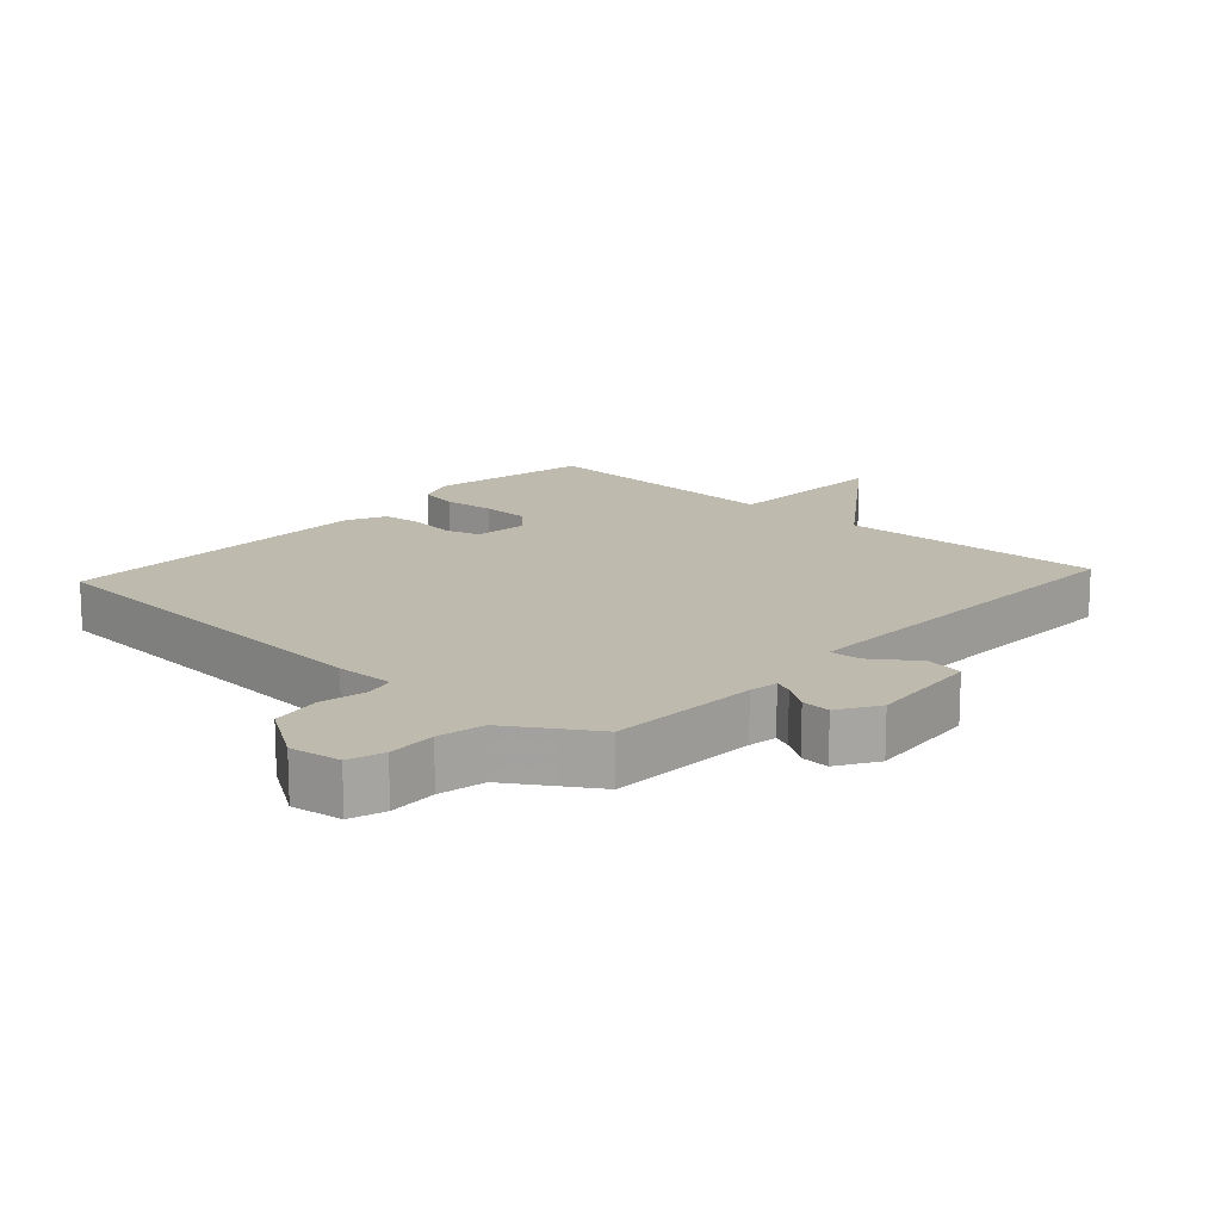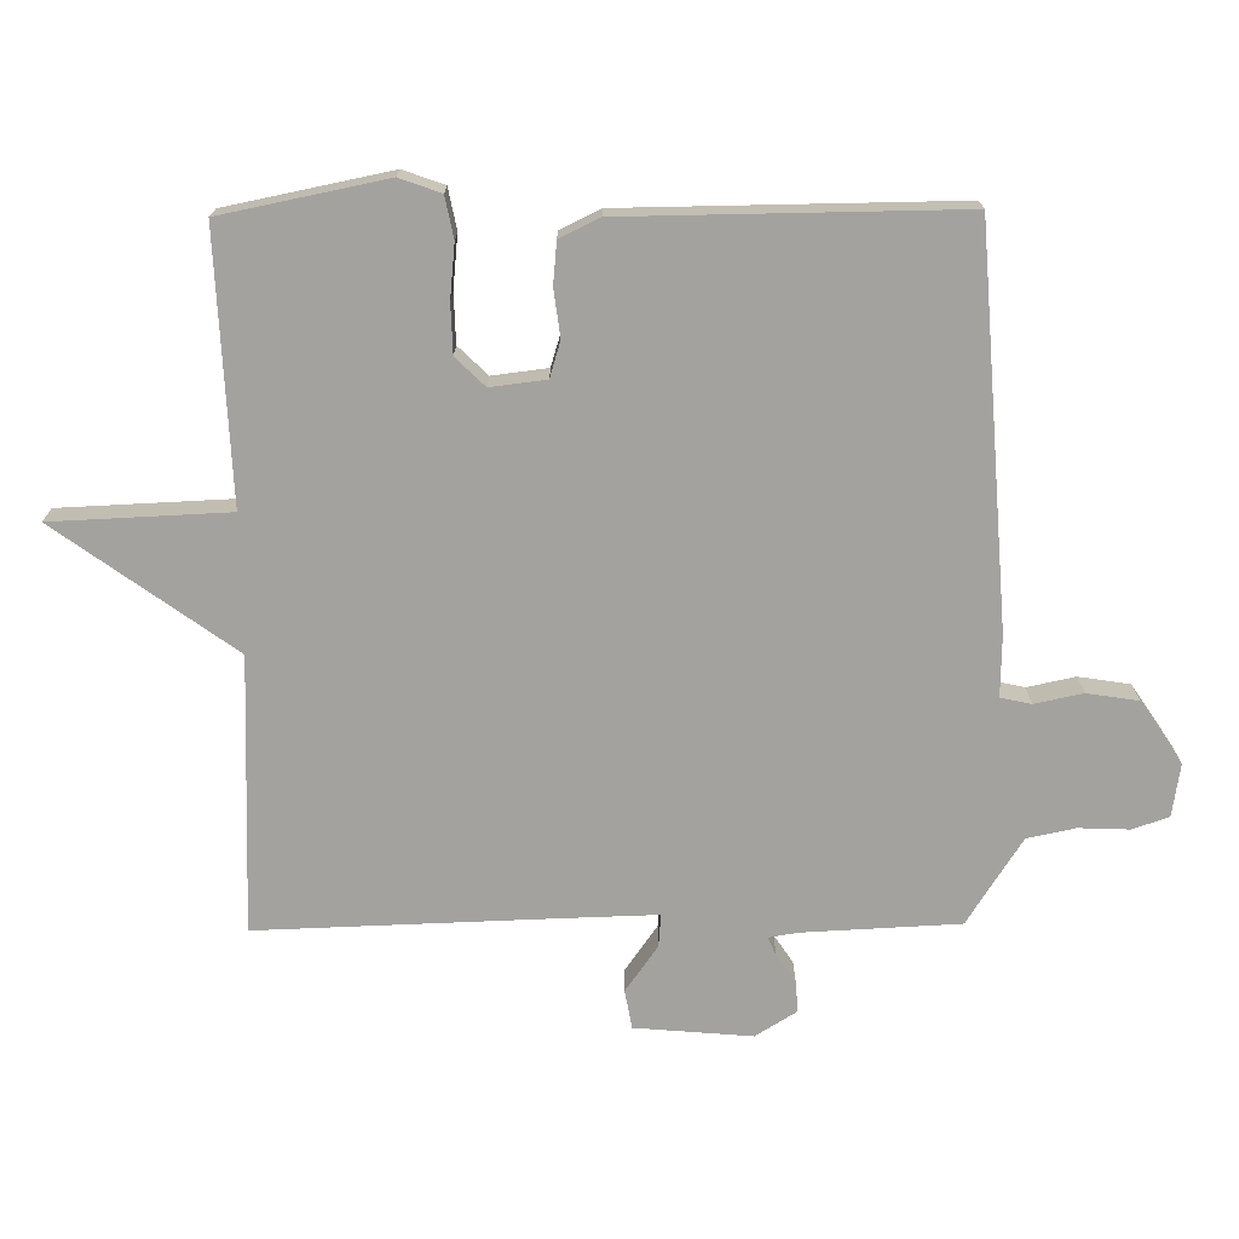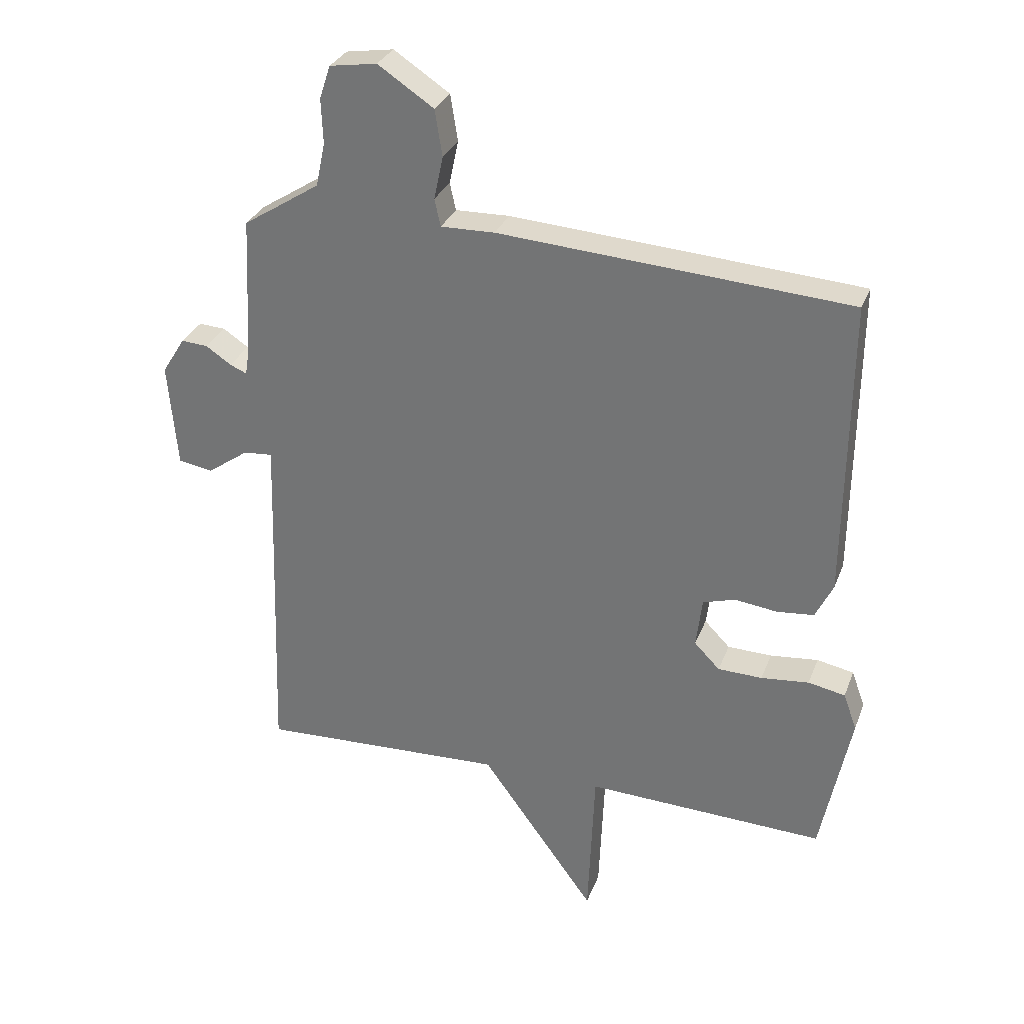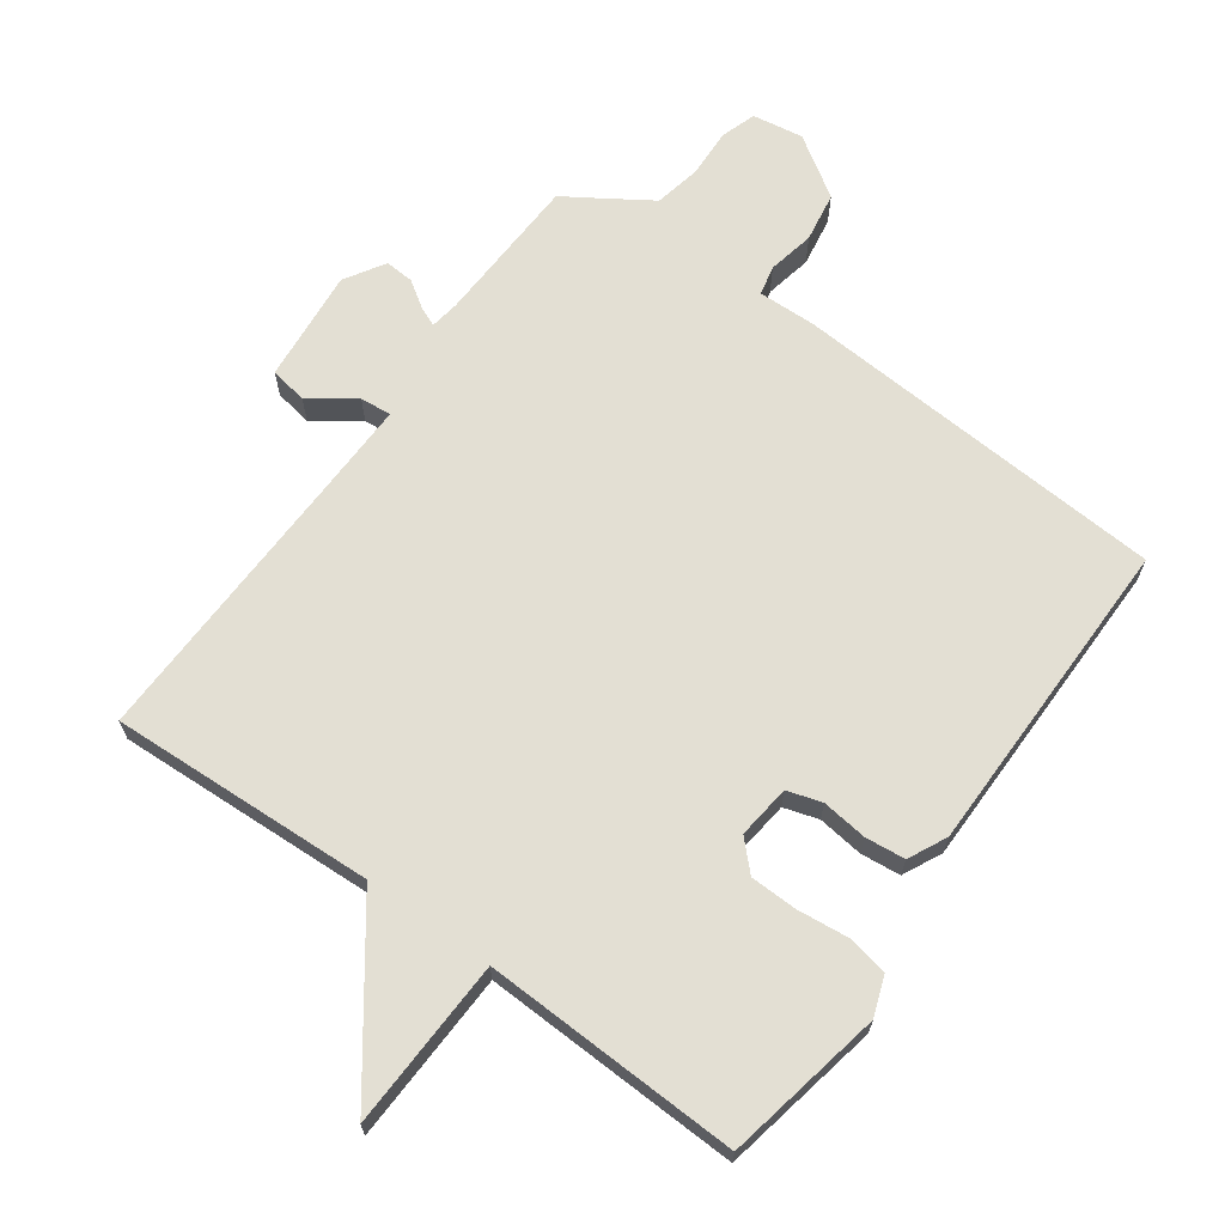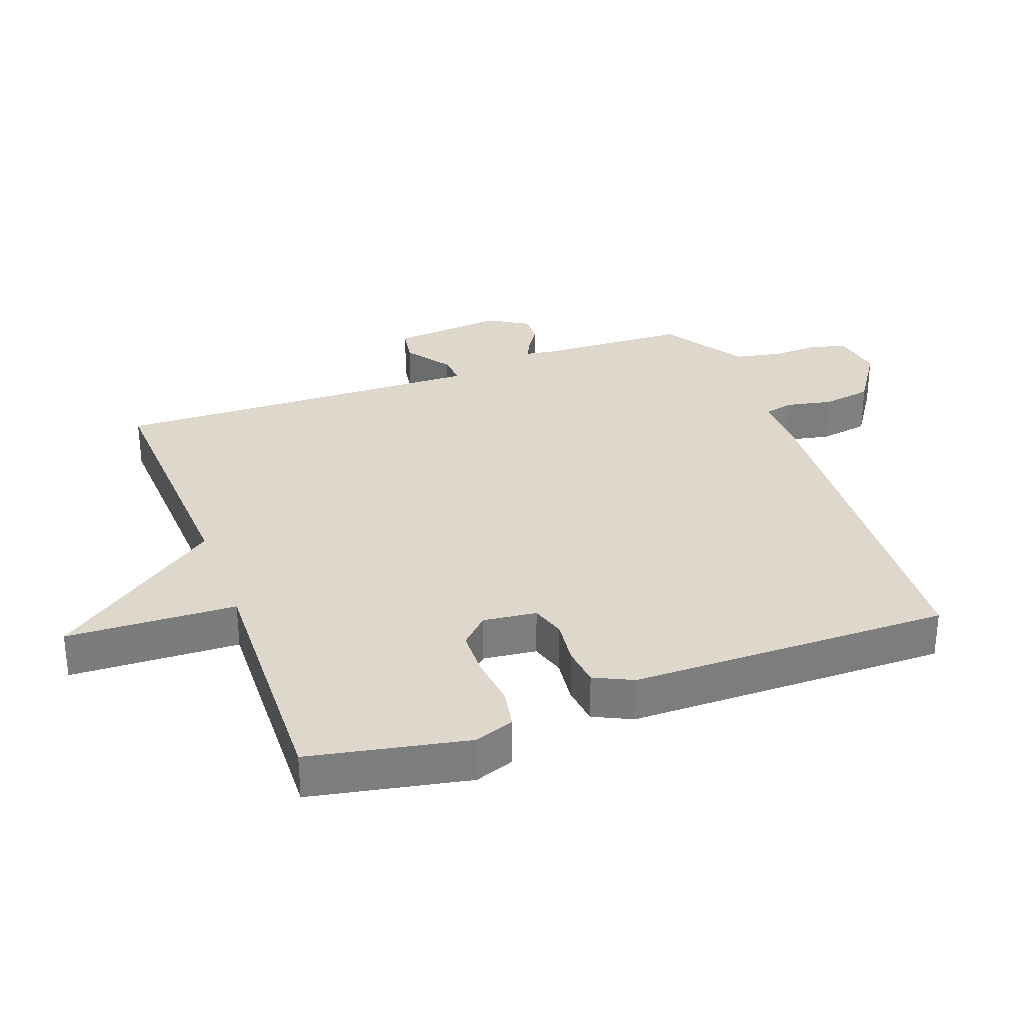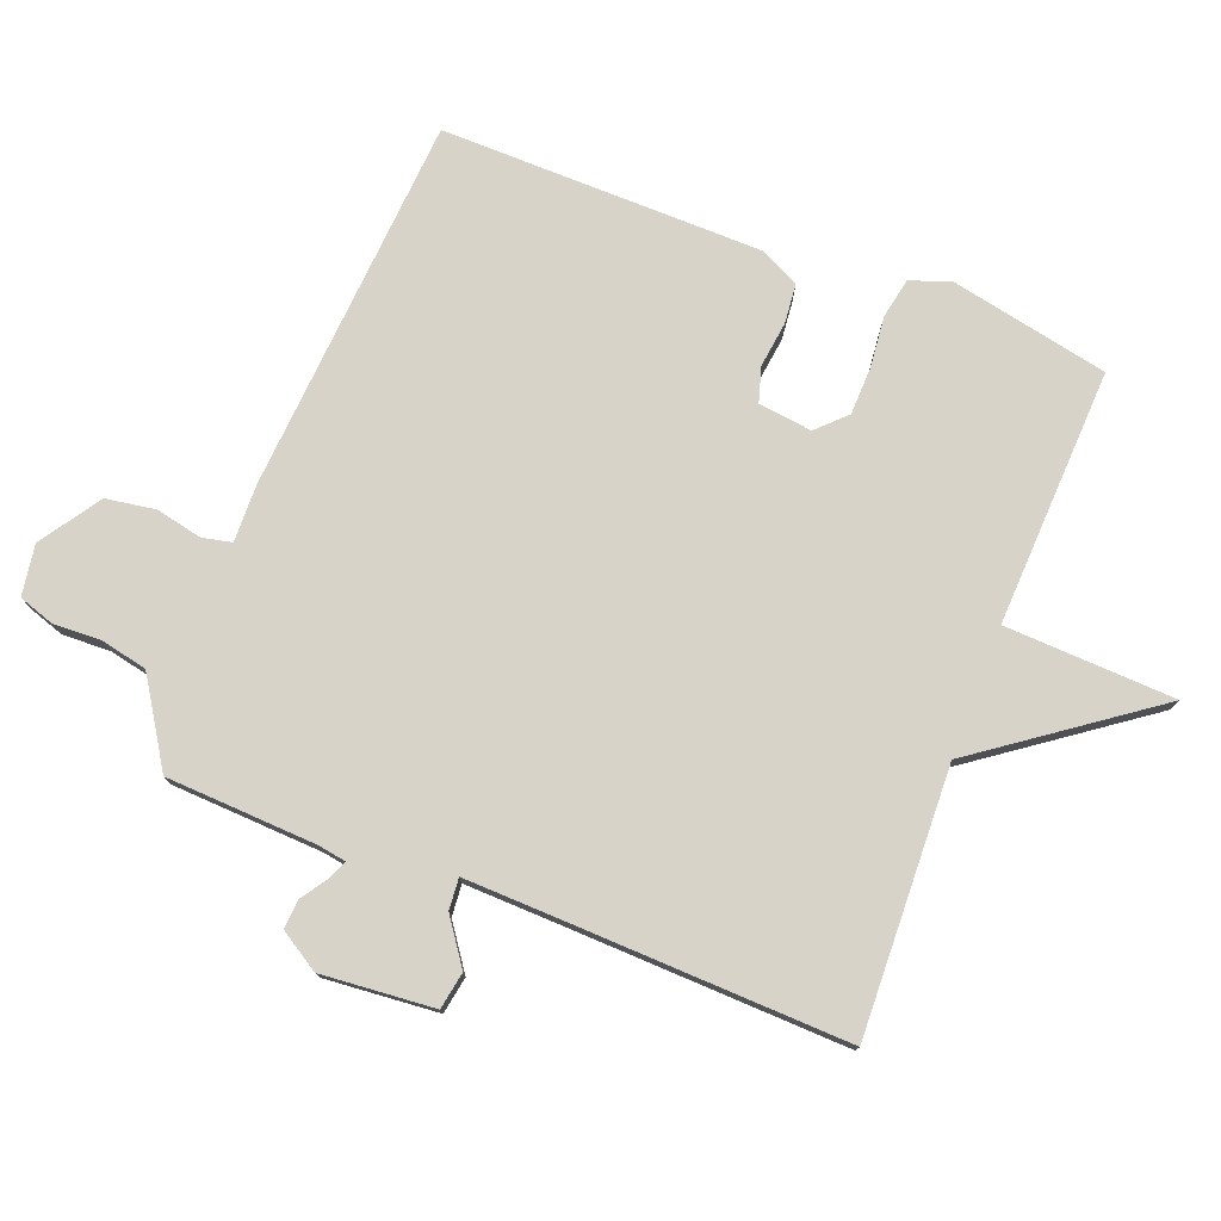
<metadata>
{"format":"obj","ext":"obj","renderer":"f3d","projection":"perspective","resolution":1024,"background":"white","views":[{"elev":15.5,"azim":42.2,"up":"+Y"},{"elev":-72.4,"azim":-89.4,"up":"+Y"},{"elev":30.3,"azim":-161.4,"up":"+Z"},{"elev":67.1,"azim":-144.6,"up":"+Y"},{"elev":31.2,"azim":-110.5,"up":"+Y"},{"elev":77.0,"azim":111.2,"up":"+Y"}]}
</metadata>
<code>
v -0.5 0.07 -0.5
v -0.549 0.07 -0.257
v -0.527 0.07 -0.196
v -0.466 0.07 -0.184
v -0.387 0.07 -0.192
v -0.314 0.07 -0.19
v -0.272 0.07 -0.147
v -0.282 0.07 -0.065
v -0.335 0.07 -0.049
v -0.405 0.07 -0.058
v -0.466 0.07 -0.052
v -0.495 0.07 0.007
v -0.5 0.07 0.5
v 0.077 0.07 0.541
v 0.166 0.07 0.539
v 0.176 0.07 0.584
v 0.161 0.07 0.655
v 0.173 0.07 0.731
v 0.265 0.07 0.792
v 0.343 0.07 0.78
v 0.361 0.07 0.726
v 0.358 0.07 0.652
v 0.373 0.07 0.581
v 0.443 0.07 0.536
v 0.5 0.07 0.5
v 0.511 0.07 0.27
v 0.518 0.07 0.226
v 0.546 0.07 0.238
v 0.588 0.07 0.266
v 0.632 0.07 0.269
v 0.67 0.07 0.208
v 0.655 0.07 0.035
v 0.598 0.07 0.025
v 0.53 0.07 0.073
v 0.482 0.07 0.077
v 0.486 0.07 -0.066
v 0.5 0.07 -0.5
v 0.094 0.07 -0.484
v -0.095 0.07 -0.745
v -0.106 0.07 -0.484
v -0.5 0 -0.5
v -0.549 0 -0.257
v -0.527 0 -0.196
v -0.466 0 -0.184
v -0.387 0 -0.192
v -0.314 0 -0.19
v -0.272 0 -0.147
v -0.282 0 -0.065
v -0.335 0 -0.049
v -0.405 0 -0.058
v -0.466 0 -0.052
v -0.495 0 0.007
v -0.5 0 0.5
v 0.077 0 0.541
v 0.166 0 0.539
v 0.176 0 0.584
v 0.161 0 0.655
v 0.173 0 0.731
v 0.265 0 0.792
v 0.343 0 0.78
v 0.361 0 0.726
v 0.358 0 0.652
v 0.373 0 0.581
v 0.443 0 0.536
v 0.5 0 0.5
v 0.511 0 0.27
v 0.518 0 0.226
v 0.546 0 0.238
v 0.588 0 0.266
v 0.632 0 0.269
v 0.67 0 0.208
v 0.655 0 0.035
v 0.598 0 0.025
v 0.53 0 0.073
v 0.482 0 0.077
v 0.486 0 -0.066
v 0.5 0 -0.5
v 0.094 0 -0.484
v -0.095 0 -0.745
v -0.106 0 -0.484
f 38 39 40
f 36 37 38
f 35 36 38 40
f 32 33 34
f 31 32 34
f 30 31 34
f 29 30 34
f 28 29 34
f 27 28 34 35
f 35 40 1
f 27 35 1
f 26 27 1
f 20 21 22
f 19 20 22
f 18 19 22
f 17 18 22
f 16 17 22
f 15 16 22 23
f 13 14 15
f 12 13 15
f 11 12 15
f 10 11 15
f 9 10 15
f 15 23 24
f 9 15 24
f 8 9 24
f 3 4 5
f 2 3 5
f 1 2 5
f 1 5 6
f 26 1 6 7
f 24 25 26
f 8 24 26
f 7 8 26
f 80 79 78
f 78 77 76
f 80 78 76 75
f 74 73 72
f 74 72 71
f 74 71 70
f 74 70 69
f 74 69 68
f 75 74 68 67
f 41 80 75
f 41 75 67
f 41 67 66
f 62 61 60
f 62 60 59
f 62 59 58
f 62 58 57
f 62 57 56
f 63 62 56 55
f 55 54 53
f 55 53 52
f 55 52 51
f 55 51 50
f 55 50 49
f 64 63 55
f 64 55 49
f 64 49 48
f 45 44 43
f 45 43 42
f 45 42 41
f 46 45 41
f 47 46 41 66
f 66 65 64
f 66 64 48
f 66 48 47
f 1 41 42 2
f 2 42 43 3
f 3 43 44 4
f 4 44 45 5
f 5 45 46 6
f 6 46 47 7
f 7 47 48 8
f 8 48 49 9
f 9 49 50 10
f 10 50 51 11
f 11 51 52 12
f 12 52 53 13
f 13 53 54 14
f 14 54 55 15
f 15 55 56 16
f 16 56 57 17
f 17 57 58 18
f 18 58 59 19
f 19 59 60 20
f 20 60 61 21
f 21 61 62 22
f 22 62 63 23
f 23 63 64 24
f 24 64 65 25
f 25 65 66 26
f 26 66 67 27
f 27 67 68 28
f 28 68 69 29
f 29 69 70 30
f 30 70 71 31
f 31 71 72 32
f 32 72 73 33
f 33 73 74 34
f 34 74 75 35
f 35 75 76 36
f 36 76 77 37
f 37 77 78 38
f 38 78 79 39
f 39 79 80 40
f 40 80 41 1

</code>
